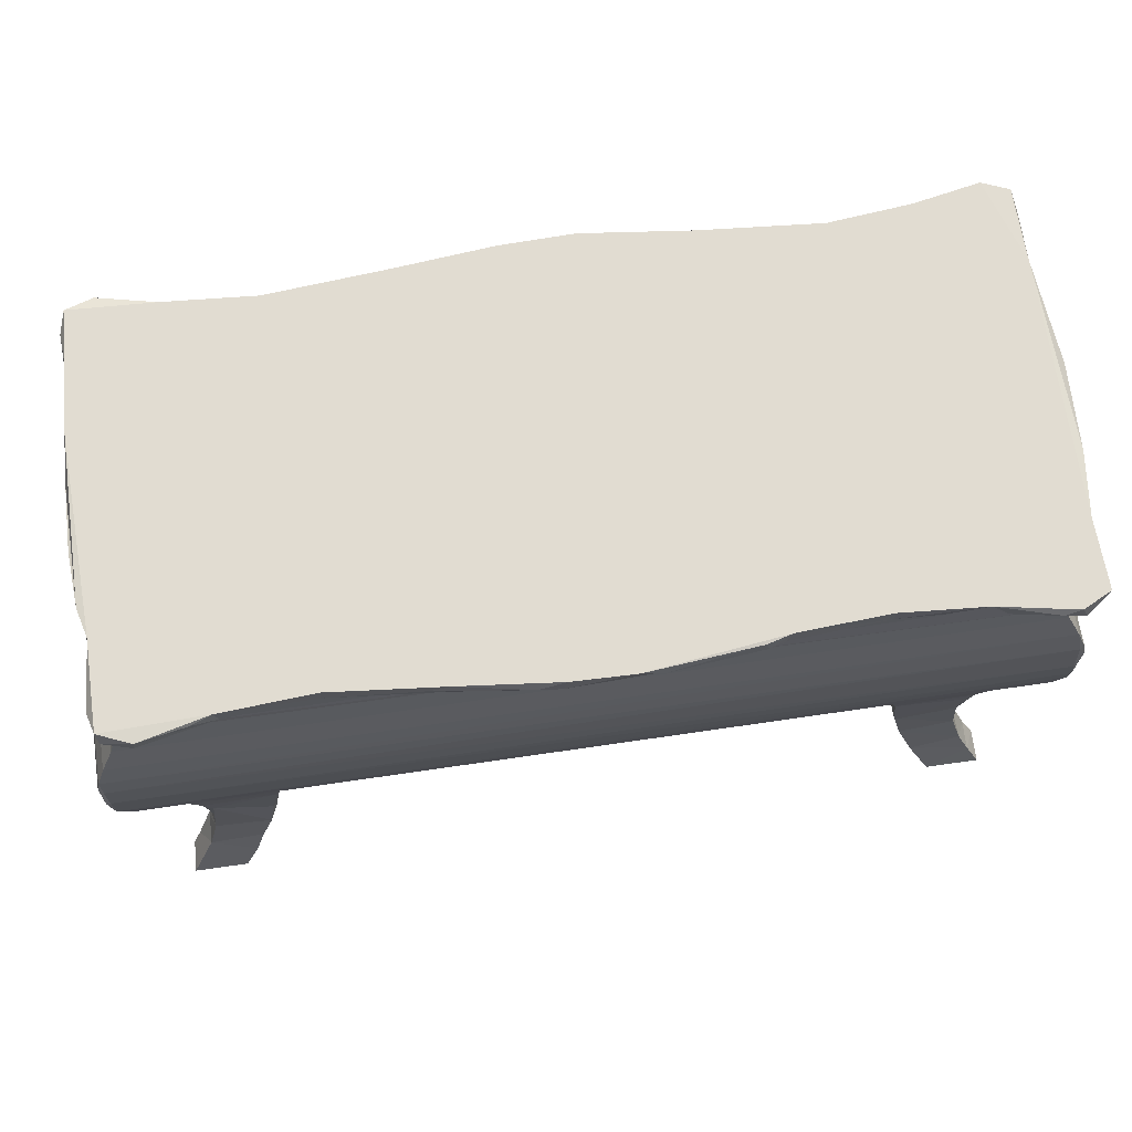
<metadata>
{"format":"obj","ext":"obj","renderer":"f3d","projection":"perspective","resolution":1024,"background":"white","views":[{"elev":69.2,"azim":171.7,"up":"+Z"}]}
</metadata>
<code>
v 31.97 14.97 0.06518
v 31.98 16.54 0.05851
v 34.98 14.94 0.09414
v 34.93 16.54 0.05341
v 32.76 15.35 1.513
v 33.58 15.82 3.616
v 33.07 17.19 2.165
v 36.22 15.61 2.566
v 35.67 16.99 1.408
v 36.88 15.95 4.483
v 34.06 16.06 5.67
v 34.18 16.07 8.368
v 37.52 16.11 6.802
v 33.33 15.7 11.01
v 32.58 15.49 12.72
v 33.82 16.19 9.343
v 32.74 15.25 12.83
v 31.27 14.54 15.05
v 38.27 15.68 11.14
v 37.68 15.92 9.987
v 39.16 15.59 11.52
v 40.42 15.46 12.06
v 39.96 14.54 15.06
v 36.42 17.43 3.136
v 33.87 17.74 4.802
v 34.07 18 6.49
v 37.03 17.73 4.915
v 37.48 18.02 6.641
v 33.46 18.07 10.69
v 33.09 19.11 11.63
v 32.84 20.08 12.18
v 32.92 33.55 12.05
v 33.09 21.03 12.12
v 31.23 34.31 15.12
v 32.84 28.9 12.2
v 33.31 28.25 12.11
v 33.9 18.05 9.061
v 34.02 18.36 10.82
v 37.46 18.32 10.51
v 42.02 20.7 12.06
v 38.49 18.61 11.29
v 40.17 19.53 11.78
v 44.7 20.95 12.09
v 44.01 27.81 12.12
v 37.97 16.32 10.43
v 41.76 14.65 14.69
v 42.21 15.62 12.09
v 47.34 15.43 12.14
v 45.63 15.59 11.96
v 42.99 13.86 15.32
v 43.87 14.71 14.49
v 44.64 13.82 15.84
v 46.06 14.46 15.36
v 37.97 18.07 10.44
v 46.23 19.76 11.86
v 49.18 15.77 11.14
v 53.19 15.8 10.74
v 75.72 15.21 12.91
v 62.87 15.42 12.18
v 61.74 14.49 15.25
v 48.8 18.14 11.23
v 48.94 18.86 11.43
v 50.51 18.03 10.94
v 65.8 21.28 12.09
v 54.71 18 10.71
v 62.28 19.83 11.86
v 63.6 20.65 12.03
v 59.73 18.84 11.42
v 30.68 14.23 16.49
v 30.35 14.02 18.19
v 30.33 14.02 20.01
v 39.34 14.19 16.61
v 30.6 14.17 21.47
v 31.07 14.43 22.79
v 31.81 14.85 24.36
v 39.32 14.35 22.48
v 41.04 14.05 17.84
v 39.37 14.6 23.48
v 32.3 15.13 25.73
v 32.62 15.33 27.28
v 30.99 15.25 28.93
v 31.27 14.27 29.67
v 31.46 14.12 28.93
v 31.23 18.03 28.93
v 31.24 18.15 29.7
v 32.68 13.59 28.98
v 32.65 13.71 29.7
v 31.71 14.68 28.91
v 32.21 15.1 28.57
v 36.02 14.77 28.76
v 32.54 15.34 27.98
v 41.19 15 25.03
v 36.4 14.37 28.99
v 36.07 14.37 29.7
v 41.31 15.13 28.47
v 36.55 34.84 29.7
v 40.3 14.81 29.7
v 30.29 34.56 18.79
v 31.01 34.62 15.61
v 30.56 34.88 16.98
v 30.62 34.71 21.56
v 31.12 34.58 22.9
v 30.38 34.8 20.38
v 32.18 33.98 25.38
v 31.85 34.17 24.48
v 32.46 33.83 26.39
v 30.63 23.42 29.24
v 30.78 26.73 28.95
v 31.23 31.19 28.92
v 30.87 27.99 29.62
v 31.7 33.99 28.91
v 31.27 31.3 29.7
v 40.67 13.91 15.98
v 41.72 13.85 16.28
v 43.36 14.02 18.27
v 42.6 14.28 22.13
v 43.36 14.05 16.05
v 44.21 13.88 17.31
v 47.23 14.03 17.8
v 78.08 14.02 19.89
v 45.48 14.39 22.67
v 42.85 14.26 23.73
v 44.36 14.23 24.68
v 43.74 15.1 25.64
v 41.82 14.21 24.18
v 41.21 14.77 28.95
v 40.9 14.76 29.61
v 43.21 15 25.05
v 75.6 15.28 26.85
v 45.68 14.24 24.75
v 46.57 15.12 25.74
v 46.56 14.82 28.74
v 46.72 14.2 28.96
v 46.51 14.3 29.7
v 40.86 34.53 29.7
v 53.35 14.04 17.38
v 54.92 14 18.57
v 77.84 14.15 21.28
v 52.22 14.42 22.75
v 51.95 14.89 24.57
v 54.84 14.17 16.7
v 52.64 14.44 24.06
v 53.8 14.3 22.22
v 53.95 13.95 23.99
v 46.97 14.89 24.54
v 61.51 15.13 25.75
v 51.01 13.66 29.27
v 53.27 14 24.42
v 55.05 14.63 24.36
v 60.6 14.15 28.92
v 51.87 13.67 28.93
v 52.11 13.65 29.7
v 56.33 13.65 28.99
v 55.92 13.76 29.7
v 62.12 14.66 28.82
v 55.69 35.6 29.7
v 31.97 32.38 0.05182
v 32.61 32.05 1.2
v 32.71 33.66 1.41
v 33.49 31.55 3.247
v 33.33 33.32 2.77
v 34.98 32.4 0.0692
v 35.75 31.97 1.587
v 36.7 31.41 3.89
v 36.07 33.43 2.27
v 33.95 32.98 4.962
v 33.97 31.32 5.43
v 34.1 31.01 6.354
v 34.1 32.88 7.153
v 36.92 33.04 4.573
v 37.18 31.04 6.35
v 37.42 32.88 6.581
v 37.56 30.93 6.97
v 32.04 34.04 13.68
v 33.13 30.01 11.54
v 33.63 30.67 10.78
v 33.59 30.84 10.24
v 33.66 33.11 9.974
v 42.15 28.32 12.07
v 40.02 29.17 11.89
v 33.99 30.83 8.224
v 37.9 30.75 10.11
v 37.96 30.56 10.95
v 34.12 33 9.047
v 37.86 33.06 9.72
v 38.37 29.99 11.54
v 31.99 34.09 0.03035
v 34.92 34.08 0.03336
v 38.24 33.33 11.16
v 43.79 33.57 12.11
v 38.25 30.76 11.09
v 39.87 30.28 11.71
v 40.03 33.45 11.74
v 42.14 33.39 12.06
v 46.09 29.24 11.86
v 46.45 33.48 11.82
v 63.52 28.39 12.04
v 48.36 30.08 11.48
v 49.83 30.8 11.02
v 49.1 33.23 11.16
v 65.29 27.64 12.11
v 61.99 29.45 11.81
v 59.66 30 11.52
v 53.1 32.9 10.69
v 54.52 30.94 10.71
v 49.24 33.4 11.4
v 75.93 33.81 12.91
v 76.68 34.23 14.21
v 64.5 33.57 12.11
v 58.13 33.24 10.97
v 32.62 33.65 27.33
v 32.21 33.77 28.58
v 32.56 33.71 27.93
v 31 34.26 28.93
v 31.15 34.85 29.69
v 30.54 34.98 17.92
v 30.7 35.04 19.28
v 30.82 34.88 21.43
v 77.79 34.85 16.71
v 32.68 34.63 28.85
v 32.29 35.64 28.94
v 32.93 33.99 28.4
v 32.62 35.57 29.69
v 33.42 35.63 29.37
v 35.75 35.05 28.96
v 38.48 34.65 28.94
v 45.48 34.8 29.7
v 77.71 35.04 18.94
v 77.72 34.98 20.53
v 43.72 34.01 28.44
v 40.86 34.56 28.98
v 46.17 34.45 28.75
v 45.77 34.88 28.94
v 75.85 33.71 27.93
v 46.58 35.12 28.95
v 52.52 35.68 29.7
v 77.25 34.55 15.28
v 76.6 34.2 24.37
v 75.56 33.87 26.07
v 51.46 35.52 28.97
v 46.81 35.14 29.65
v 66.22 34.01 28.45
v 51.39 35.68 29.26
v 76.09 33.89 25.79
v 60.85 34.45 28.75
v 55.91 35.65 28.93
v 59.45 15.66 11.2
v 57.02 15.93 10.83
v 63.38 14.68 14.56
v 62.49 15.62 11.9
v 59.23 18.26 11.14
v 67.83 15.37 12.36
v 65.2 15.81 12.11
v 64.03 13.85 15.37
v 65.79 14.57 14.93
v 67.57 15.68 11.9
v 65.26 13.8 15.73
v 67.96 14.51 15.15
v 71.02 16.11 6.397
v 70.43 16.12 10.36
v 71.04 16.02 8.672
v 70.46 15.65 11.24
v 69.96 15.74 11.26
v 77.09 14.56 14.97
v 67.73 19.84 11.89
v 70.93 18.01 6.625
v 70.41 18.01 10.62
v 70.95 18.35 10.8
v 69.91 18.45 11.32
v 70.38 18.99 11.5
v 75.29 19.73 11.82
v 75.07 21.09 12.08
v 75.1 27.8 12.1
v 72.65 15.4 1.626
v 73.45 14.99 0.03956
v 73.39 16.63 0.1055
v 72.27 17.27 2.475
v 76.43 14.94 0.03501
v 76.43 16.55 0.03996
v 75.66 15.36 1.432
v 75.01 15.73 3.058
v 71.69 15.89 3.959
v 74.24 16.06 5.589
v 74.51 16.09 4.822
v 74.37 16.39 7.311
v 75.33 17.19 2.161
v 74.43 16.04 8.689
v 74.88 15.8 10.5
v 75.84 15.46 12.75
v 71.49 17.71 4.667
v 74.51 17.76 4.916
v 73.96 18.18 8.097
v 74.38 18 8.238
v 74.9 18.3 10.52
v 75.17 18.65 11.24
v 75.56 20.58 12.18
v 75.55 29.14 12.18
v 60.81 14.06 17.41
v 63.8 14.24 21.87
v 56.06 14.88 24.51
v 61.28 14.43 22.81
v 62.78 13.83 16.17
v 62.18 13.87 17.36
v 64.32 14 18.33
v 63.18 14.28 23.6
v 60.73 14.83 24.31
v 66.92 15.13 28.47
v 60.86 14.24 29.7
v 61.59 14.56 24.89
v 62.25 14.26 24.78
v 61.47 14.27 29.26
v 75.86 15.34 27.97
v 66.31 14.76 28.96
v 65.83 14.75 29.63
v 64.08 14.15 16.18
v 66.34 14.02 18.18
v 67.11 13.9 15.9
v 68.4 14.16 16.8
v 65.62 14.23 24.1
v 67.28 14.34 22.38
v 77.75 14.2 16.62
v 77.38 14.27 16.2
v 68.26 14.73 23.93
v 63.49 14.23 24.72
v 64.55 15.11 25.67
v 64.24 14.5 24.2
v 64.89 15.03 25.18
v 66.84 14.96 24.85
v 67.21 14.77 29.7
v 76.59 14.86 24.36
v 76.09 15.14 25.79
v 75.06 15.03 28.53
v 71.28 14.38 29
v 71.95 14.43 29.7
v 78.09 14.02 18.36
v 77.28 14.49 22.93
v 77.68 14.54 21.87
v 74.69 13.63 28.99
v 74.9 13.71 29.61
v 75.35 14.65 28.82
v 76.02 13.9 29
v 76.34 14.21 29.7
v 75.78 15.52 27.32
v 76.69 15.13 29.07
v 76.17 15.41 28.58
v 76.42 18.06 29.6
v 78.05 34.81 18.06
v 78.1 34.56 19.87
v 77.28 34.57 22.9
v 76.71 20.31 29.69
v 76.39 30.53 29.7
v 76.17 19.21 28.56
v 76.51 18.59 29.12
v 76.64 19.98 28.94
v 76.97 22.85 28.99
v 76.37 30.76 28.83
v 77.01 26.18 29.28
v 76.78 29.04 29.63
v 58.48 30.91 11.01
v 62.28 33.33 11.85
v 59.68 33.41 11.44
v 67.71 29.09 11.91
v 67.69 33.31 11.89
v 74.96 29.17 11.86
v 70.73 30.86 7.585
v 71.2 31.06 5.999
v 70.45 30.72 10.51
v 70.9 32.63 6.694
v 71.19 32.89 6.76
v 70.59 33.04 9.494
v 70.34 33.27 10.85
v 70.1 30.2 11.39
v 69.87 33.35 11.33
v 70.03 30.7 11.2
v 68.77 33.54 11.96
v 72.29 31.92 2.333
v 72.83 32.02 1.258
v 73.57 32.4 0.026
v 72.74 33.66 1.378
v 73.54 34.08 0.01234
v 76.34 32.39 0.05852
v 74.91 31.55 3.233
v 75.87 32.15 1.006
v 71.67 31.42 3.953
v 71.51 33.03 4.559
v 72.19 33.29 2.845
v 74.49 31.28 4.77
v 74.3 30.98 6.693
v 74.17 32.92 8.07
v 75.02 31.8 2.934
v 75.09 33.31 2.731
v 74.51 33 4.835
v 74.35 32.67 5.903
v 76.43 34.07 0.007826
v 74.52 30.77 9.035
v 74.95 30.68 10.71
v 74.57 33.04 9.241
v 75.17 33.36 11.29
v 75.05 30.23 11.36
v 60.76 35.07 29.7
v 66.45 34.52 29.7
v 77.76 34.83 21.65
v 57.05 35.63 29.25
v 60.76 35.07 28.95
v 61.72 34.99 29.24
v 71.24 34.83 29.7
v 66.52 34.54 28.96
v 71.05 34.84 28.93
v 71.43 34.42 28.75
v 76.4 34.97 29.7
v 75.78 33.65 27.33
v 76.65 29.25 28.95
v 76.21 34.16 28.64
v 76.75 33.86 29.22
v 72.29 35.17 29.54
v 74.76 35.66 29.64
v 76.31 35.23 28.95
v 74.86 35.63 28.96
f 1 2 4
f 1 3 5
f 5 6 7
f 1 4 3
f 3 4 8
f 5 3 8
f 8 4 9
f 5 8 6
f 6 8 10
f 11 13 12
f 6 10 11
f 11 10 13
f 15 14 17
f 15 17 18
f 12 16 11
f 16 12 14
f 12 13 20
f 12 19 14
f 12 20 19
f 14 19 21
f 14 21 17
f 21 22 17
f 2 1 7
f 2 7 4
f 1 5 7
f 4 7 9
f 9 7 24
f 6 25 7
f 7 25 24
f 6 11 25
f 25 11 26
f 8 9 24
f 8 24 27
f 8 27 10
f 25 26 28
f 25 28 27
f 25 27 24
f 10 27 28
f 10 28 13
f 14 29 16
f 14 31 30
f 14 15 31
f 29 14 30
f 31 33 30
f 15 18 34
f 33 31 35
f 33 35 36
f 11 16 26
f 16 37 26
f 37 38 26
f 16 29 37
f 37 29 38
f 26 38 39
f 26 39 28
f 29 30 38
f 30 33 40
f 38 30 41
f 39 38 41
f 41 30 42
f 33 43 40
f 20 13 45
f 20 45 19
f 18 46 23
f 22 21 47
f 17 46 18
f 47 48 22
f 22 48 17
f 47 49 48
f 46 51 50
f 51 52 50
f 46 17 51
f 13 28 54
f 28 39 54
f 13 54 45
f 45 41 19
f 45 54 41
f 19 41 21
f 41 42 21
f 39 41 54
f 30 40 42
f 21 42 47
f 47 42 40
f 43 33 44
f 47 40 43
f 47 43 49
f 49 43 55
f 49 56 48
f 56 57 48
f 48 58 17
f 48 59 58
f 51 60 53
f 55 61 49
f 49 61 56
f 61 55 62
f 56 61 63
f 61 62 63
f 43 44 64
f 56 63 57
f 62 55 66
f 63 62 65
f 55 43 66
f 66 43 67
f 63 65 57
f 62 66 68
f 69 18 72
f 69 72 70
f 72 77 70
f 18 23 72
f 76 78 74
f 74 78 75
f 81 83 82
f 81 82 85
f 83 86 82
f 82 86 87
f 81 88 83
f 81 84 88
f 83 88 90
f 88 89 90
f 82 87 85
f 75 78 92
f 75 92 79
f 86 83 93
f 86 94 87
f 90 89 95
f 83 90 93
f 91 95 89
f 96 87 94
f 86 93 94
f 93 97 94
f 70 71 98
f 18 69 34
f 69 70 100
f 71 73 101
f 69 99 34
f 100 99 69
f 100 70 98
f 73 102 101
f 73 74 102
f 71 103 98
f 71 101 103
f 75 79 104
f 74 75 105
f 104 79 106
f 79 80 106
f 81 85 84
f 84 85 107
f 75 104 105
f 84 107 108
f 108 109 84
f 107 85 110
f 85 87 96
f 84 109 88
f 109 111 88
f 88 111 89
f 85 96 112
f 113 77 72
f 113 114 77
f 77 114 115
f 23 113 72
f 23 114 113
f 23 46 114
f 73 116 74
f 74 116 76
f 114 46 50
f 50 52 117
f 50 117 114
f 114 117 118
f 77 115 70
f 114 118 115
f 117 52 118
f 118 119 115
f 51 53 52
f 70 115 71
f 115 120 71
f 116 123 122
f 116 121 123
f 92 124 79
f 79 124 80
f 76 125 78
f 78 125 92
f 93 90 126
f 90 95 126
f 93 126 97
f 97 126 127
f 76 116 122
f 76 122 125
f 125 128 92
f 125 122 128
f 122 123 128
f 128 123 124
f 92 128 124
f 121 130 123
f 123 131 124
f 123 130 131
f 124 131 80
f 126 95 132
f 126 132 133
f 126 133 134
f 127 134 97
f 126 134 127
f 94 97 96
f 97 135 96
f 52 53 119
f 52 119 118
f 119 136 137
f 115 119 120
f 73 138 116
f 139 140 121
f 116 139 121
f 119 53 136
f 136 53 141
f 60 141 53
f 119 137 120
f 139 142 140
f 116 143 139
f 130 121 145
f 130 145 131
f 121 140 145
f 131 129 80
f 145 146 131
f 131 146 129
f 133 147 134
f 139 144 148
f 139 143 144
f 148 142 139
f 148 149 142
f 148 144 149
f 142 149 140
f 133 151 147
f 133 150 151
f 151 152 147
f 147 152 134
f 133 132 150
f 80 129 91
f 151 153 152
f 150 132 155
f 132 95 155
f 152 154 156
f 134 152 156
f 157 158 159
f 158 160 161
f 158 157 163
f 163 157 162
f 158 164 160
f 158 163 164
f 163 162 165
f 160 166 161
f 160 168 167
f 167 169 166
f 167 168 169
f 160 167 166
f 160 164 168
f 163 165 164
f 165 170 164
f 168 164 171
f 166 172 170
f 166 169 172
f 164 173 171
f 164 170 173
f 173 170 172
f 15 32 31
f 32 35 31
f 15 34 174
f 32 15 174
f 175 36 35
f 177 176 175
f 175 35 32
f 177 175 32
f 177 32 178
f 36 180 179
f 33 36 44
f 181 176 177
f 176 182 183
f 168 181 169
f 169 184 172
f 181 178 169
f 181 177 178
f 169 178 184
f 173 168 171
f 168 173 181
f 181 173 182
f 181 182 176
f 172 184 185
f 175 186 36
f 186 180 36
f 175 176 186
f 186 176 183
f 157 187 188
f 157 159 187
f 158 161 159
f 157 188 162
f 187 159 188
f 188 159 165
f 161 165 159
f 162 188 165
f 161 166 170
f 165 161 170
f 174 34 99
f 184 178 185
f 185 178 189
f 178 32 189
f 36 179 44
f 182 191 183
f 173 172 185
f 182 189 191
f 182 185 189
f 173 185 182
f 186 183 191
f 186 192 180
f 186 191 192
f 191 189 192
f 192 189 193
f 180 192 179
f 193 194 192
f 192 194 179
f 179 190 44
f 179 194 190
f 190 196 44
f 44 196 195
f 32 190 193
f 189 32 193
f 194 193 190
f 44 195 197
f 195 199 198
f 195 196 200
f 195 200 199
f 44 197 201
f 197 195 202
f 198 203 195
f 199 200 204
f 199 205 198
f 199 204 205
f 200 196 206
f 190 32 207
f 32 174 207
f 207 174 208
f 196 190 209
f 206 196 209
f 190 207 209
f 174 99 208
f 200 206 210
f 204 200 210
f 106 80 211
f 110 85 112
f 107 110 108
f 111 212 89
f 80 91 211
f 91 89 212
f 211 91 213
f 91 212 213
f 102 74 105
f 108 110 109
f 109 110 112
f 109 112 214
f 112 215 214
f 109 214 111
f 100 98 216
f 216 103 217
f 98 103 216
f 103 218 217
f 103 101 218
f 101 102 218
f 100 216 219
f 106 211 213
f 111 220 212
f 111 214 220
f 214 221 220
f 213 212 222
f 212 220 222
f 112 223 215
f 112 96 223
f 214 215 221
f 221 215 223
f 221 223 224
f 222 220 226
f 220 225 226
f 220 221 225
f 221 224 225
f 224 96 225
f 224 223 96
f 225 96 226
f 97 134 135
f 135 134 227
f 99 100 219
f 217 218 229
f 213 222 230
f 222 226 231
f 222 231 230
f 226 96 231
f 231 96 135
f 231 135 227
f 230 231 232
f 231 233 232
f 231 227 233
f 213 230 234
f 233 227 235
f 227 134 236
f 134 156 236
f 99 219 237
f 228 217 229
f 102 105 238
f 104 106 239
f 232 233 240
f 233 235 240
f 235 227 241
f 234 230 242
f 230 232 242
f 235 241 243
f 243 241 236
f 227 236 241
f 238 105 244
f 104 244 105
f 104 239 244
f 235 243 240
f 243 236 240
f 242 232 245
f 232 240 245
f 240 236 246
f 57 247 48
f 48 247 59
f 57 248 247
f 51 249 60
f 17 249 51
f 247 250 59
f 17 58 249
f 57 65 248
f 65 62 68
f 248 65 251
f 251 65 68
f 43 64 67
f 248 251 247
f 247 66 250
f 247 251 66
f 68 66 251
f 59 252 58
f 59 250 253
f 249 255 254
f 59 256 252
f 59 253 256
f 255 257 254
f 259 261 260
f 262 263 260
f 260 261 262
f 263 252 256
f 263 262 252
f 255 264 258
f 250 66 67
f 250 67 253
f 67 64 253
f 253 265 256
f 253 64 265
f 259 260 266
f 266 260 267
f 266 267 268
f 263 256 269
f 269 256 265
f 269 265 270
f 263 269 260
f 269 267 260
f 269 270 267
f 267 270 268
f 270 265 271
f 265 64 272
f 64 201 273
f 275 274 276
f 275 276 279
f 275 279 278
f 275 278 274
f 274 278 280
f 274 280 281
f 282 277 274
f 282 283 259
f 274 281 282
f 282 281 283
f 281 284 283
f 283 284 285
f 280 286 281
f 280 278 279
f 259 287 261
f 259 283 287
f 261 287 288
f 261 288 262
f 283 285 287
f 262 58 252
f 262 288 58
f 255 249 264
f 249 58 264
f 288 289 58
f 58 289 264
f 276 274 277
f 276 277 286
f 282 290 277
f 282 266 290
f 282 259 266
f 290 266 291
f 277 290 291
f 286 277 291
f 281 286 291
f 291 266 292
f 281 291 284
f 284 293 285
f 284 291 293
f 276 286 279
f 279 286 280
f 266 268 292
f 268 294 292
f 285 293 287
f 292 293 291
f 287 293 294
f 287 294 288
f 292 294 293
f 271 265 272
f 268 270 295
f 294 268 295
f 295 270 271
f 64 273 272
f 288 294 295
f 288 296 289
f 288 295 296
f 295 271 296
f 271 272 296
f 289 237 264
f 289 208 237
f 296 297 289
f 136 141 137
f 138 299 116
f 116 299 143
f 143 300 144
f 143 301 300
f 141 298 137
f 60 298 141
f 298 302 303
f 298 60 302
f 303 304 298
f 299 301 143
f 137 298 120
f 298 304 120
f 71 138 73
f 144 300 149
f 149 300 140
f 140 300 145
f 300 146 145
f 151 150 153
f 153 154 152
f 155 95 307
f 91 307 95
f 153 308 154
f 301 306 300
f 306 146 300
f 306 301 309
f 301 305 310
f 306 309 146
f 301 310 309
f 309 310 146
f 153 150 308
f 150 155 311
f 150 311 308
f 129 312 91
f 91 312 307
f 155 307 313
f 311 314 308
f 154 308 156
f 302 60 254
f 249 254 60
f 254 315 302
f 254 257 315
f 302 304 303
f 302 315 304
f 315 257 316
f 255 317 257
f 257 317 318
f 257 318 316
f 315 316 304
f 301 299 305
f 299 319 305
f 120 138 71
f 299 320 319
f 258 317 255
f 317 258 318
f 318 321 316
f 258 322 318
f 305 324 310
f 310 324 325
f 305 326 324
f 305 319 326
f 324 326 325
f 325 326 327
f 310 325 146
f 146 325 129
f 326 319 327
f 319 328 327
f 327 328 325
f 155 313 311
f 311 313 314
f 314 329 308
f 314 313 329
f 320 323 319
f 319 323 328
f 323 330 328
f 320 330 323
f 330 331 328
f 328 331 325
f 325 331 129
f 313 307 332
f 313 333 329
f 313 332 333
f 329 333 334
f 316 335 304
f 321 318 322
f 304 335 120
f 299 138 320
f 321 335 316
f 264 322 258
f 264 321 322
f 138 336 320
f 138 337 336
f 320 336 330
f 333 338 334
f 338 339 334
f 338 333 340
f 338 341 339
f 339 342 334
f 333 332 340
f 312 332 307
f 129 331 343
f 341 342 339
f 338 344 341
f 338 340 344
f 340 345 344
f 340 332 345
f 129 343 312
f 312 345 332
f 341 344 342
f 344 346 342
f 264 237 321
f 237 219 321
f 321 347 335
f 120 348 138
f 321 219 347
f 334 342 350
f 331 244 343
f 330 244 331
f 312 352 345
f 344 353 346
f 345 353 344
f 345 352 353
f 342 346 350
f 352 354 353
f 353 354 350
f 353 350 346
f 238 244 330
f 343 234 312
f 312 234 352
f 354 355 350
f 350 351 334
f 234 356 352
f 352 356 354
f 355 358 350
f 355 357 358
f 351 350 358
f 64 44 201
f 198 205 203
f 205 204 359
f 204 210 359
f 203 202 195
f 359 203 205
f 203 359 202
f 359 360 202
f 359 210 360
f 210 206 361
f 206 209 361
f 210 361 360
f 361 209 360
f 197 209 201
f 202 360 197
f 197 360 209
f 201 209 363
f 201 363 362
f 201 362 273
f 368 370 369
f 365 370 368
f 365 367 370
f 370 367 371
f 363 373 362
f 362 374 372
f 374 367 372
f 362 373 374
f 374 373 371
f 374 371 367
f 209 375 363
f 209 207 375
f 363 375 373
f 377 376 379
f 377 378 381
f 377 383 382
f 377 381 383
f 376 385 386
f 376 386 379
f 376 384 385
f 376 377 384
f 384 366 368
f 366 365 368
f 384 368 385
f 368 369 385
f 366 387 388
f 384 382 366
f 384 377 382
f 366 382 387
f 390 392 382
f 390 391 392
f 385 389 392
f 385 369 389
f 387 393 388
f 382 393 387
f 382 392 393
f 392 389 393
f 381 378 394
f 382 383 390
f 381 394 383
f 383 391 390
f 362 364 273
f 365 366 388
f 365 388 395
f 365 396 367
f 369 370 389
f 395 396 365
f 388 397 395
f 388 393 397
f 393 389 397
f 395 397 396
f 396 397 398
f 372 364 362
f 367 399 372
f 367 396 399
f 372 399 364
f 272 297 296
f 272 273 297
f 297 207 289
f 273 364 297
f 207 208 289
f 399 297 364
f 399 396 297
f 396 207 297
f 396 398 207
f 378 377 380
f 380 394 378
f 377 379 380
f 380 391 394
f 380 379 391
f 379 386 391
f 386 392 391
f 386 385 392
f 394 391 383
f 370 371 398
f 370 397 389
f 370 398 397
f 371 373 398
f 375 207 398
f 373 375 398
f 156 308 400
f 400 308 401
f 208 99 237
f 216 217 228
f 246 236 156
f 403 246 156
f 246 403 404
f 240 246 404
f 403 156 400
f 106 213 234
f 245 240 404
f 404 403 405
f 403 400 405
f 405 400 401
f 308 329 401
f 218 102 402
f 219 216 228
f 106 234 239
f 404 405 407
f 245 404 407
f 242 245 407
f 407 405 401
f 407 406 408
f 407 401 406
f 242 407 409
f 407 408 409
f 347 348 335
f 335 348 120
f 348 402 138
f 337 138 402
f 337 402 336
f 336 402 349
f 329 406 401
f 334 351 329
f 329 351 406
f 406 351 410
f 336 238 330
f 244 411 343
f 343 411 234
f 356 412 354
f 354 412 355
f 355 412 357
f 412 358 357
f 336 349 238
f 234 413 356
f 412 356 358
f 356 351 358
f 413 414 356
f 356 414 351
f 351 414 410
f 218 402 229
f 402 102 349
f 238 349 102
f 228 347 219
f 348 347 402
f 228 402 347
f 228 229 402
f 408 406 415
f 408 415 416
f 242 409 413
f 409 417 413
f 409 408 417
f 234 242 413
f 406 410 416
f 408 416 418
f 408 418 417
f 406 416 415
f 239 411 244
f 239 234 411
f 413 417 414
f 414 417 410
f 418 416 417
f 417 416 410

</code>
